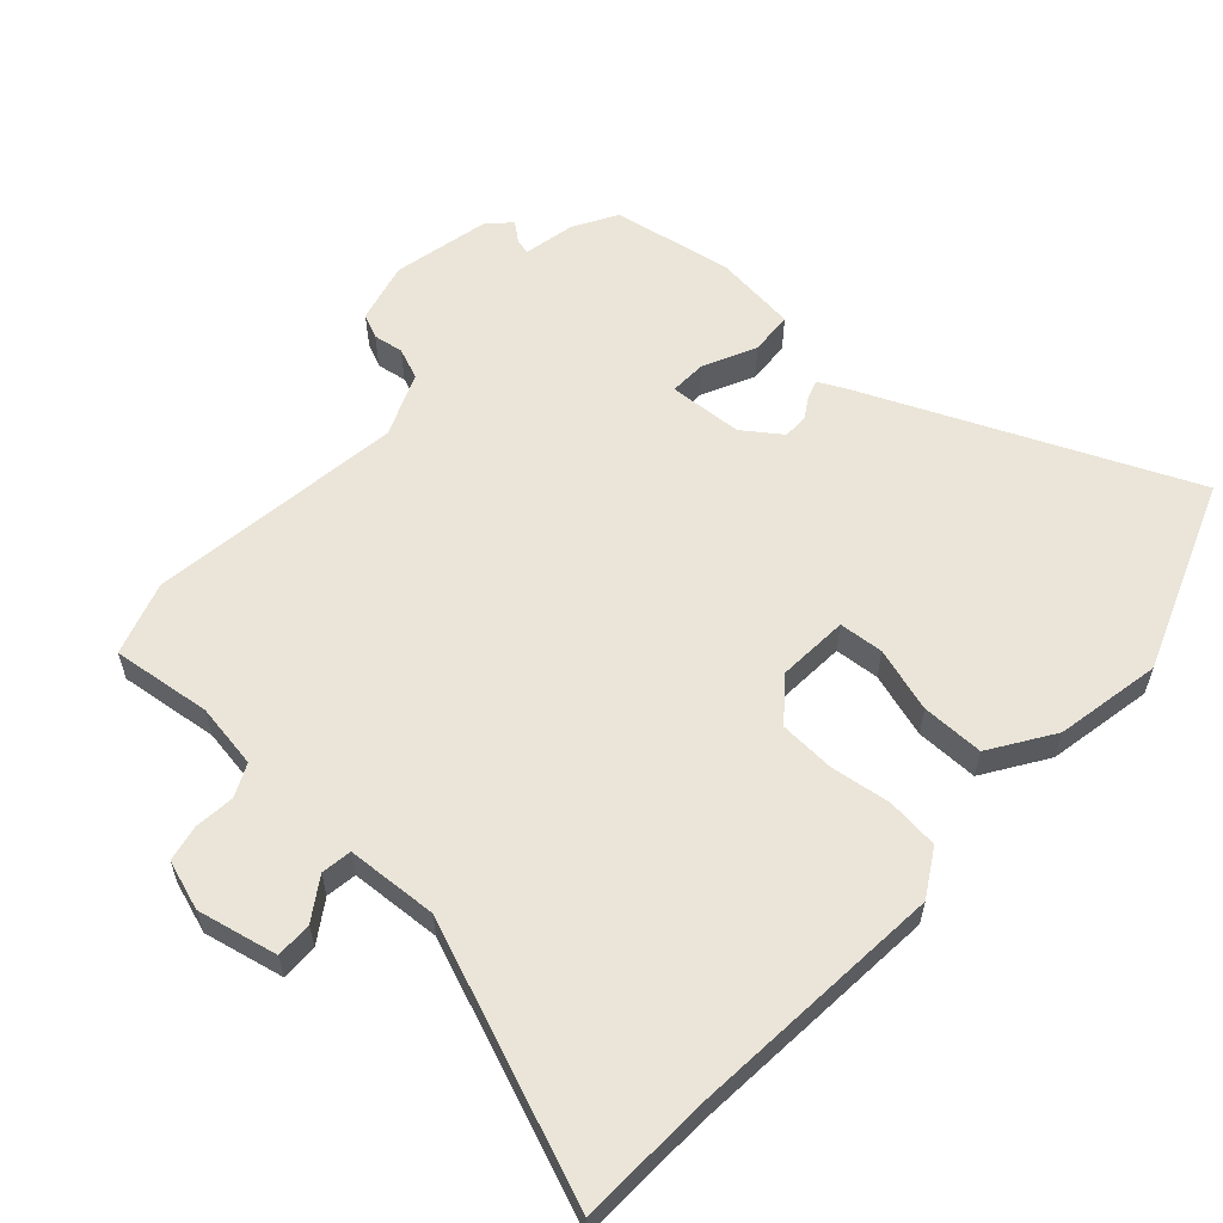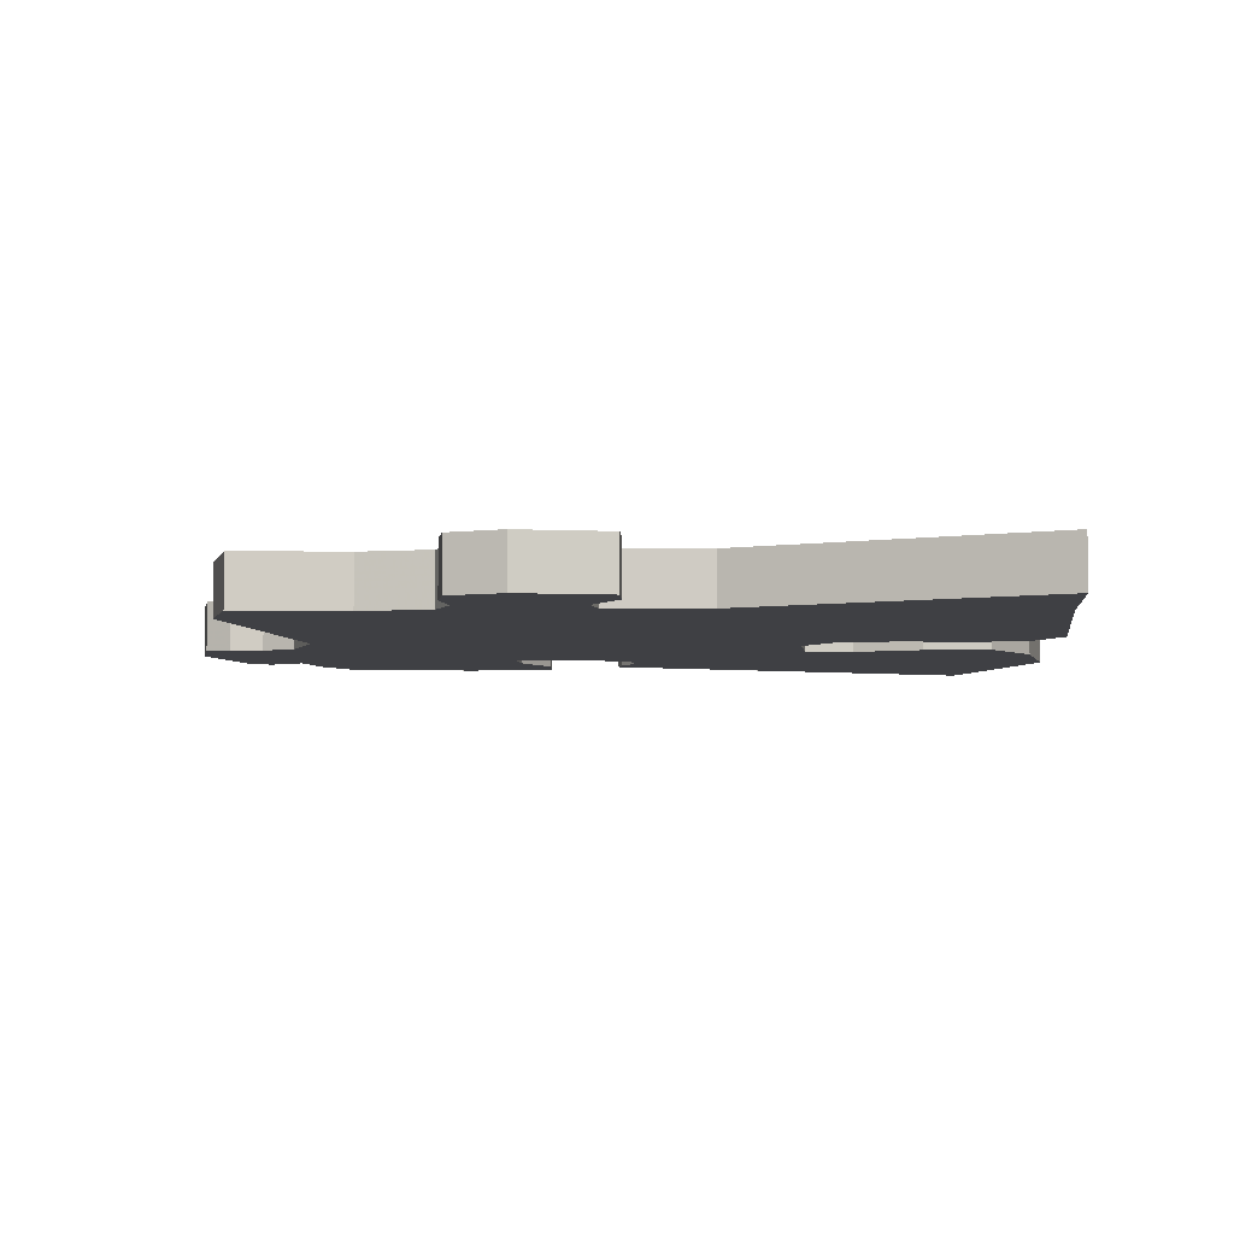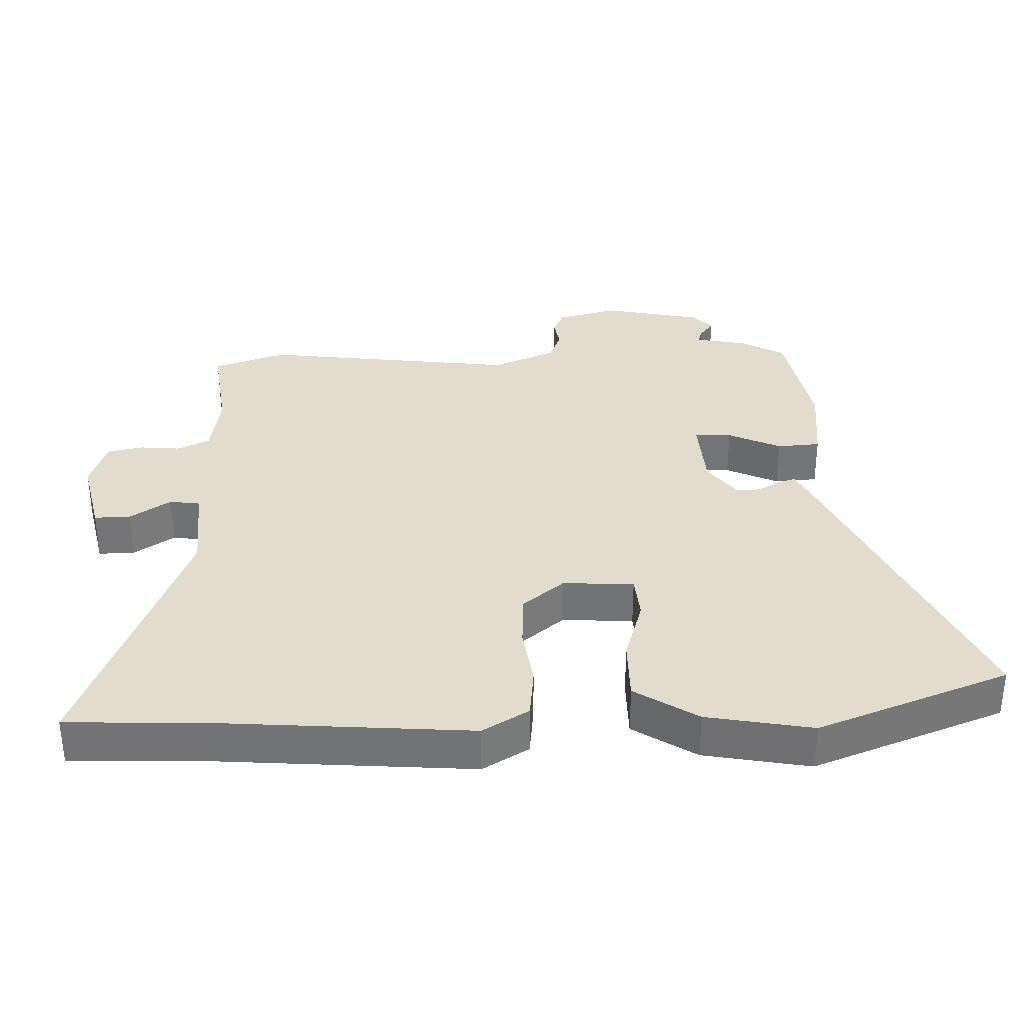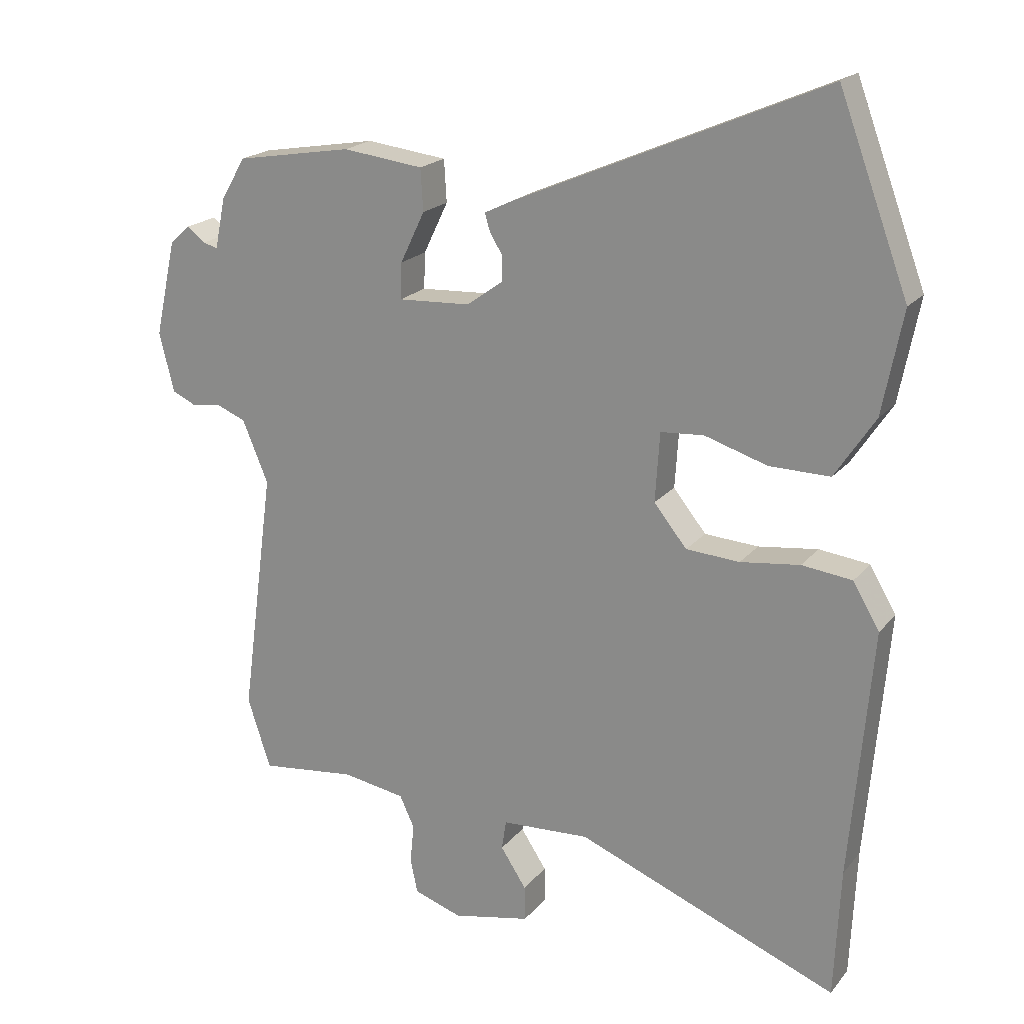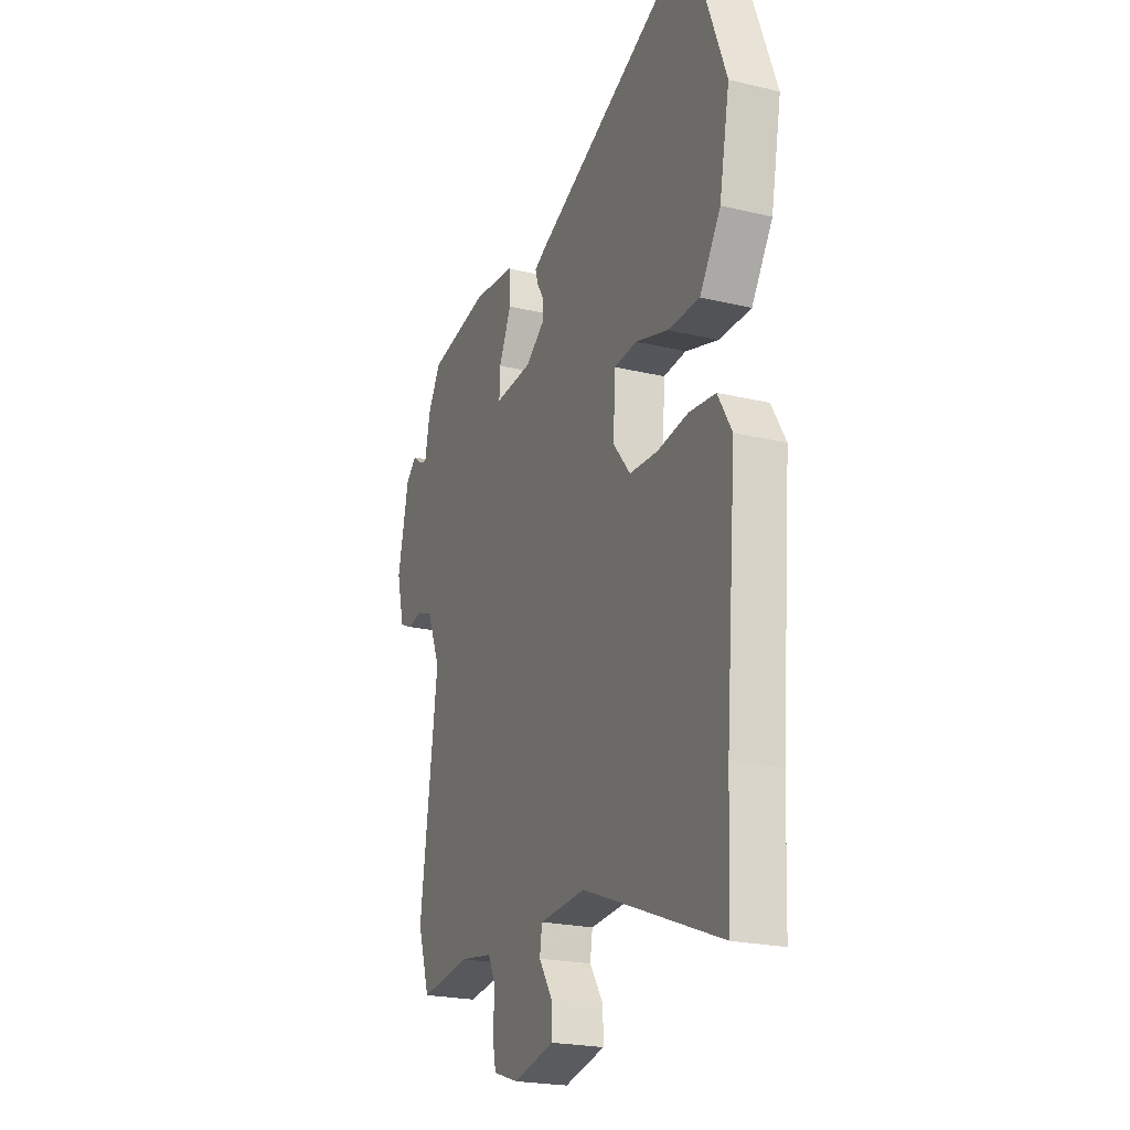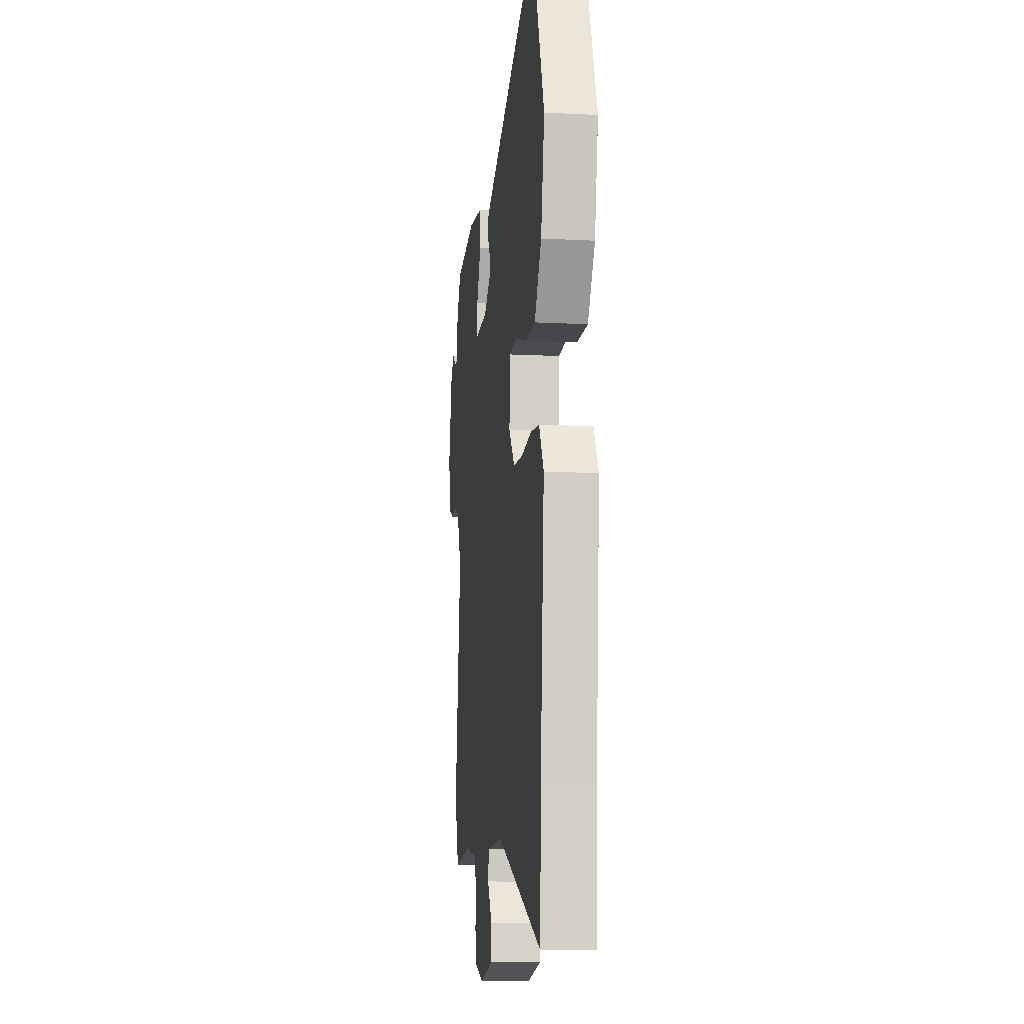
<metadata>
{"format":"obj","ext":"obj","renderer":"f3d","projection":"perspective","resolution":1024,"background":"white","views":[{"elev":58.9,"azim":-137.9,"up":"+Y"},{"elev":-5.1,"azim":-176.7,"up":"+Y"},{"elev":34.0,"azim":-92.3,"up":"+Y"},{"elev":20.0,"azim":-152.5,"up":"+Z"},{"elev":-22.4,"azim":-112.4,"up":"+Z"},{"elev":-11.3,"azim":-97.2,"up":"+Z"}]}
</metadata>
<code>
v -0.492 0.07 -0.682
v -0.501 0.07 -0.48
v -0.534 0.07 -0.094
v -0.493 0.07 -0.024
v -0.415 0.07 -0.015
v -0.323 0.07 -0.027
v -0.24 0.07 -0.022
v -0.189 0.07 0.041
v -0.196 0.07 0.148
v -0.263 0.07 0.153
v -0.36 0.07 0.123
v -0.454 0.07 0.122
v -0.516 0.07 0.216
v -0.547 0.07 0.375
v -0.439 0.07 0.664
v 0.044 0.07 0.455
v 0.085 0.07 0.435
v 0.077 0.07 0.408
v 0.057 0.07 0.375
v 0.057 0.07 0.337
v 0.114 0.07 0.296
v 0.226 0.07 0.29
v 0.224 0.07 0.346
v 0.186 0.07 0.425
v 0.19 0.07 0.49
v 0.315 0.07 0.505
v 0.496 0.07 0.474
v 0.534 0.07 0.409
v 0.55 0.07 0.331
v 0.573 0.07 0.337
v 0.601 0.07 0.359
v 0.633 0.07 0.33
v 0.666 0.07 0.181
v 0.643 0.07 0.089
v 0.606 0.07 0.072
v 0.561 0.07 0.079
v 0.514 0.07 0.06
v 0.474 0.07 -0.036
v 0.526 0.07 -0.421
v 0.49 0.07 -0.531
v 0.34 0.07 -0.513
v 0.242 0.07 -0.529
v 0.219 0.07 -0.578
v 0.225 0.07 -0.639
v 0.214 0.07 -0.693
v 0.139 0.07 -0.718
v 0.018 0.07 -0.692
v 0.019 0.07 -0.637
v 0.059 0.07 -0.576
v 0.052 0.07 -0.53
v -0.085 0.07 -0.522
v -0.492 0 -0.682
v -0.501 0 -0.48
v -0.534 0 -0.094
v -0.493 0 -0.024
v -0.415 0 -0.015
v -0.323 0 -0.027
v -0.24 0 -0.022
v -0.189 0 0.041
v -0.196 0 0.148
v -0.263 0 0.153
v -0.36 0 0.123
v -0.454 0 0.122
v -0.516 0 0.216
v -0.547 0 0.375
v -0.439 0 0.664
v 0.044 0 0.455
v 0.085 0 0.435
v 0.077 0 0.408
v 0.057 0 0.375
v 0.057 0 0.337
v 0.114 0 0.296
v 0.226 0 0.29
v 0.224 0 0.346
v 0.186 0 0.425
v 0.19 0 0.49
v 0.315 0 0.505
v 0.496 0 0.474
v 0.534 0 0.409
v 0.55 0 0.331
v 0.573 0 0.337
v 0.601 0 0.359
v 0.633 0 0.33
v 0.666 0 0.181
v 0.643 0 0.089
v 0.606 0 0.072
v 0.561 0 0.079
v 0.514 0 0.06
v 0.474 0 -0.036
v 0.526 0 -0.421
v 0.49 0 -0.531
v 0.34 0 -0.513
v 0.242 0 -0.529
v 0.219 0 -0.578
v 0.225 0 -0.639
v 0.214 0 -0.693
v 0.139 0 -0.718
v 0.018 0 -0.692
v 0.019 0 -0.637
v 0.059 0 -0.576
v 0.052 0 -0.53
v -0.085 0 -0.522
f 46 47 48 49
f 46 49 50
f 43 44 45 46
f 42 43 46 50
f 41 42 50 51
f 38 39 40 41
f 33 34 35 36
f 33 36 37
f 30 31 32 33
f 29 30 33 37
f 28 29 37 38
f 23 24 25 26
f 22 23 26 27
f 16 17 18 19
f 16 19 20
f 15 16 20
f 14 15 20 21
f 10 11 12 13
f 9 10 13 14
f 3 4 5 6
f 2 3 6 7
f 51 1 2 7
f 41 51 7 8
f 38 41 8 9
f 22 27 28 38
f 21 22 38 9
f 9 14 21
f 100 99 98 97
f 101 100 97
f 97 96 95 94
f 101 97 94 93
f 102 101 93 92
f 92 91 90 89
f 87 86 85 84
f 88 87 84
f 84 83 82 81
f 88 84 81 80
f 89 88 80 79
f 77 76 75 74
f 78 77 74 73
f 70 69 68 67
f 71 70 67
f 71 67 66
f 72 71 66 65
f 64 63 62 61
f 65 64 61 60
f 57 56 55 54
f 58 57 54 53
f 58 53 52 102
f 59 58 102 92
f 60 59 92 89
f 89 79 78 73
f 60 89 73 72
f 72 65 60
f 1 52 53 2
f 2 53 54 3
f 3 54 55 4
f 4 55 56 5
f 5 56 57 6
f 6 57 58 7
f 7 58 59 8
f 8 59 60 9
f 9 60 61 10
f 10 61 62 11
f 11 62 63 12
f 12 63 64 13
f 13 64 65 14
f 14 65 66 15
f 15 66 67 16
f 16 67 68 17
f 17 68 69 18
f 18 69 70 19
f 19 70 71 20
f 20 71 72 21
f 21 72 73 22
f 22 73 74 23
f 23 74 75 24
f 24 75 76 25
f 25 76 77 26
f 26 77 78 27
f 27 78 79 28
f 28 79 80 29
f 29 80 81 30
f 30 81 82 31
f 31 82 83 32
f 32 83 84 33
f 33 84 85 34
f 34 85 86 35
f 35 86 87 36
f 36 87 88 37
f 37 88 89 38
f 38 89 90 39
f 39 90 91 40
f 40 91 92 41
f 41 92 93 42
f 42 93 94 43
f 43 94 95 44
f 44 95 96 45
f 45 96 97 46
f 46 97 98 47
f 47 98 99 48
f 48 99 100 49
f 49 100 101 50
f 50 101 102 51
f 51 102 52 1

</code>
